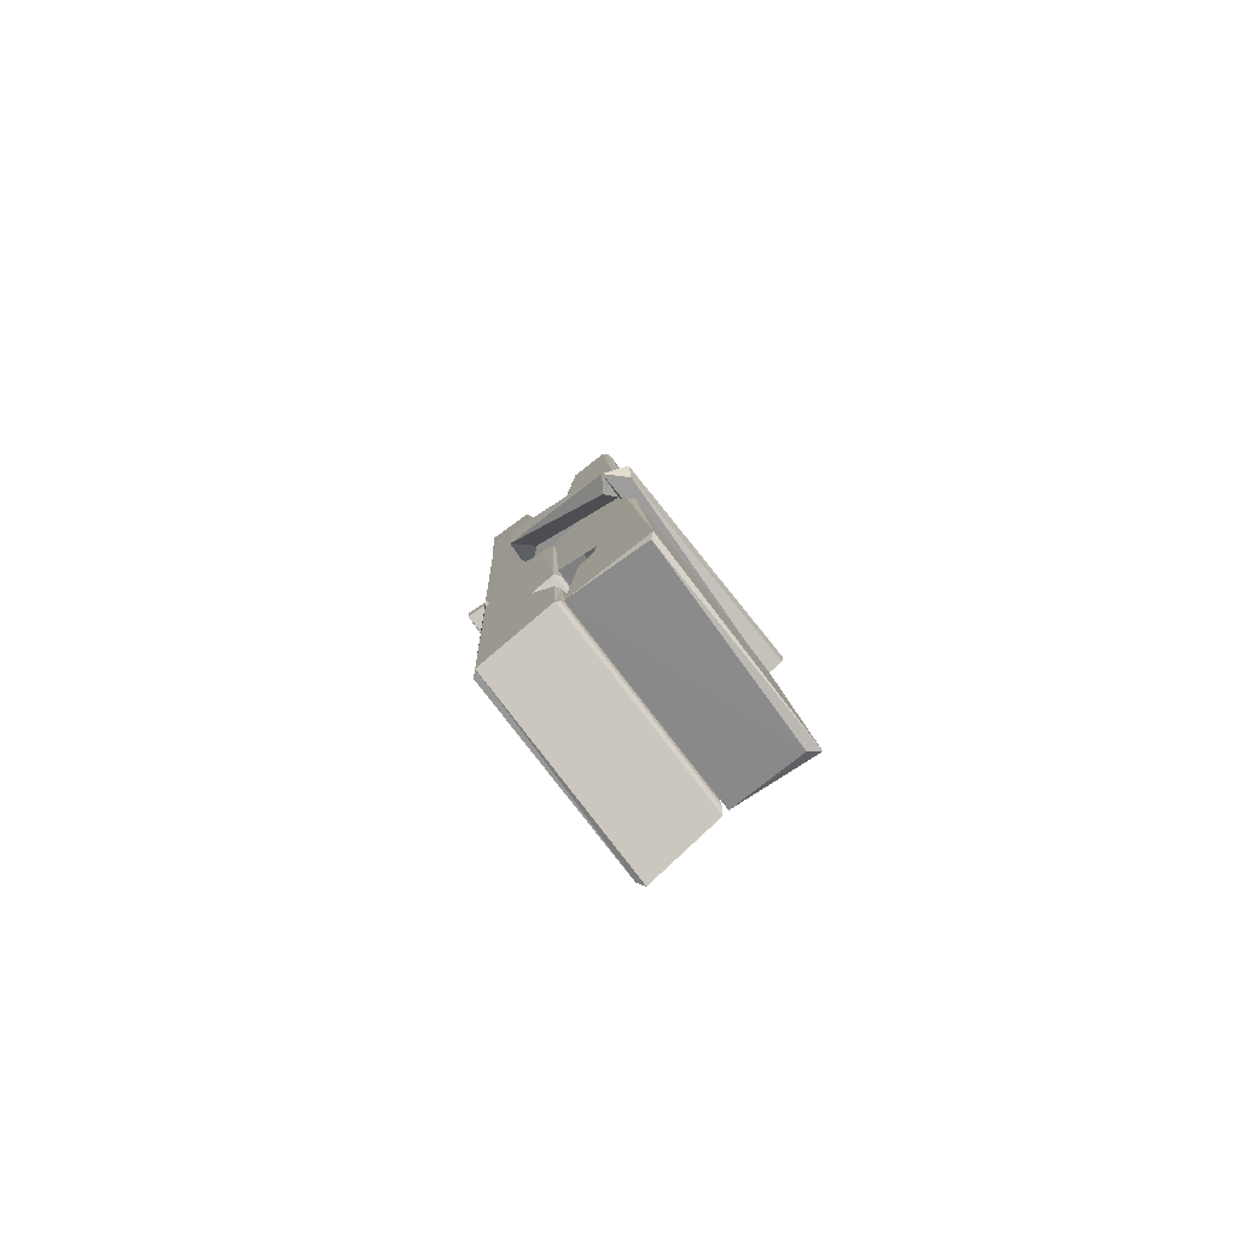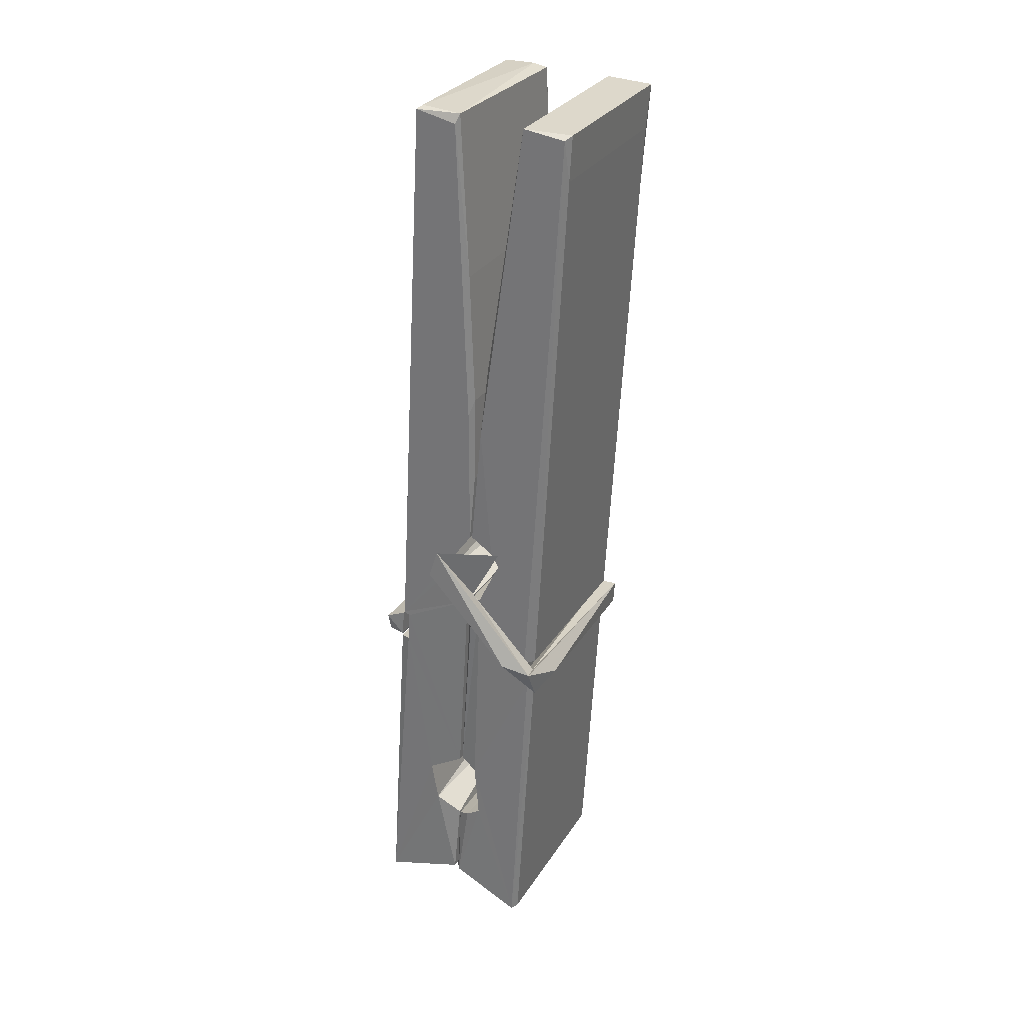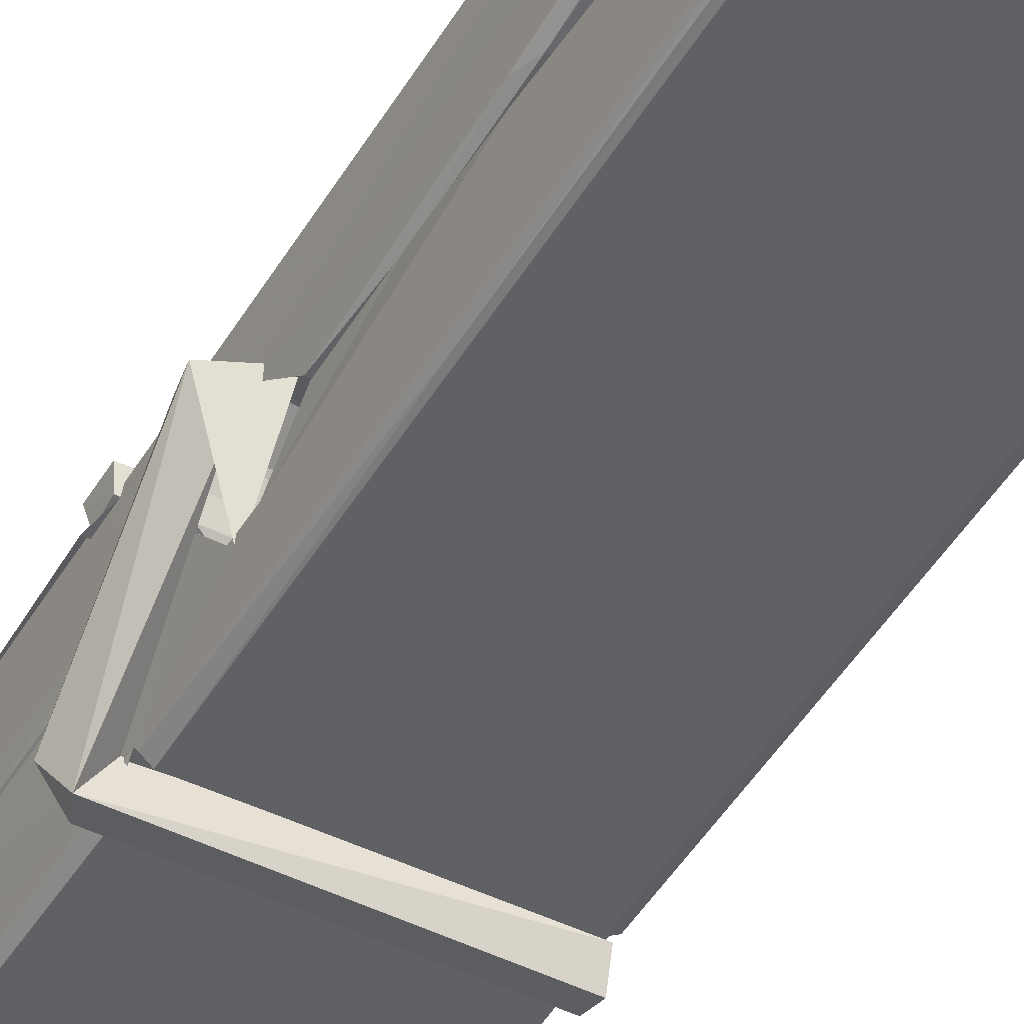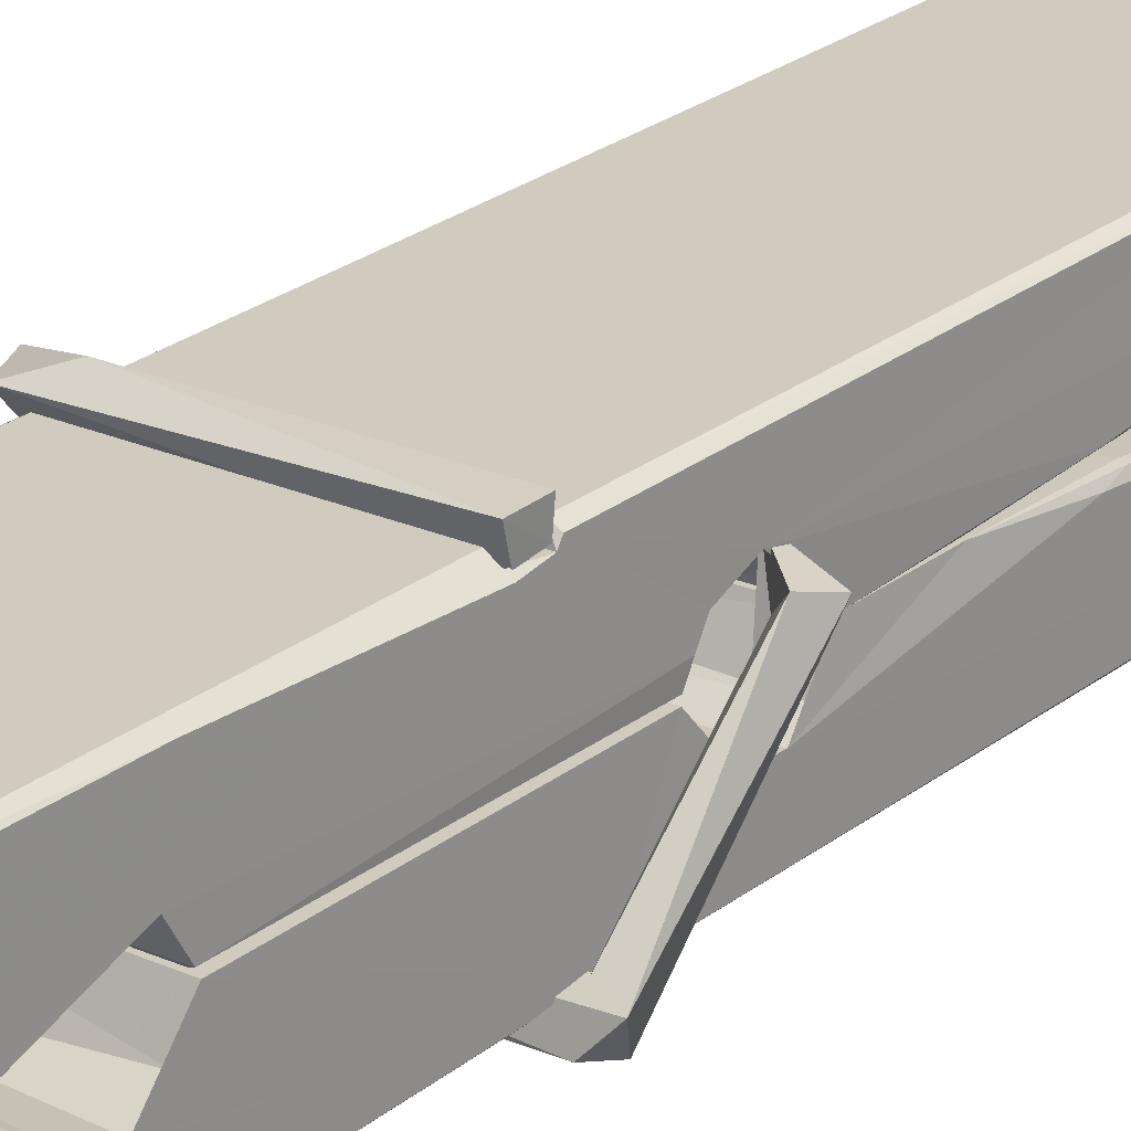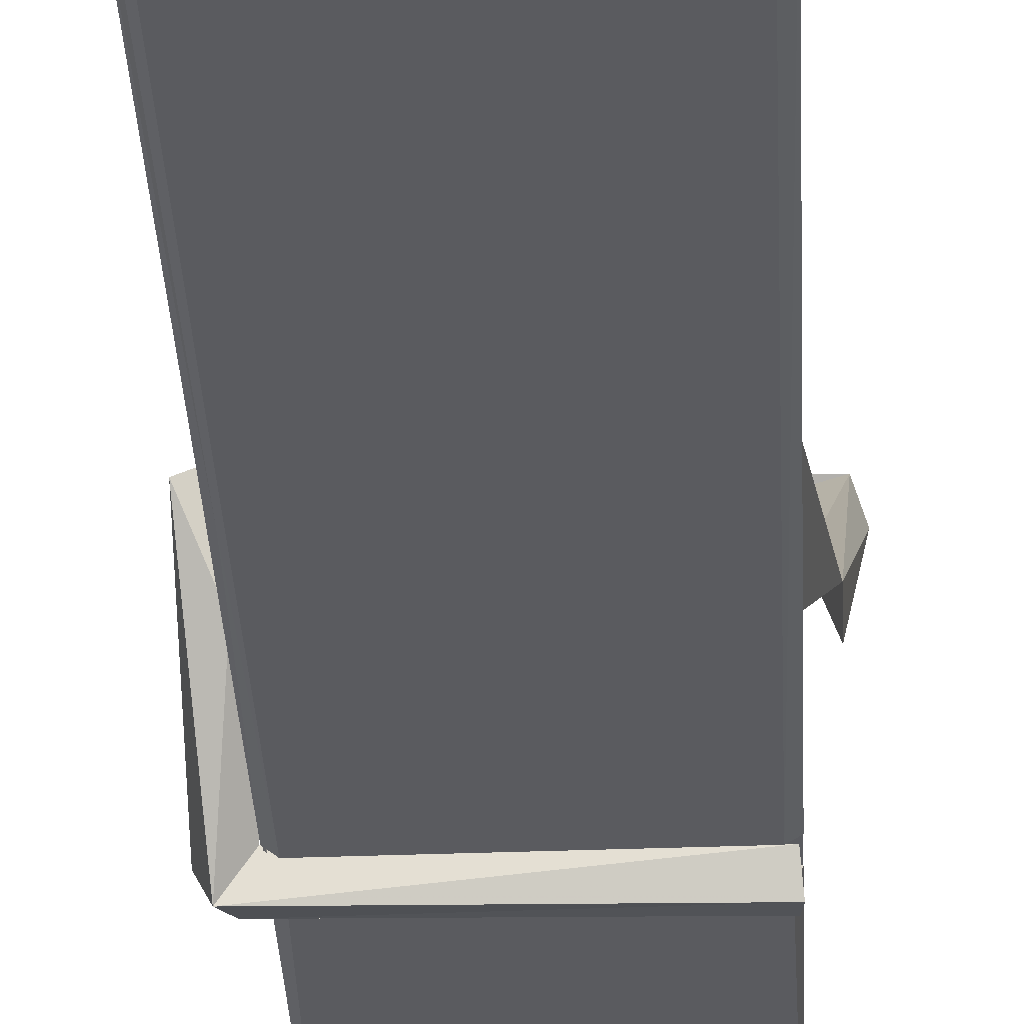
<metadata>
{"format":"obj","ext":"obj","renderer":"f3d","projection":"perspective","resolution":1024,"background":"white","views":[{"elev":-78.5,"azim":128.0,"up":"+Y"},{"elev":27.7,"azim":-63.3,"up":"+Y"},{"elev":-44.3,"azim":151.2,"up":"+Z"},{"elev":20.5,"azim":41.0,"up":"+Z"},{"elev":-28.9,"azim":-175.9,"up":"+Z"}]}
</metadata>
<code>
v 1.819 9.839 -9.171
v 1.982 9.873 -9.23
v 1.82 9.871 -9.231
v 1.824 9.875 -9.232
v 1.807 10.42 -9.187
v 1.809 10.5 -9.174
v 1.806 10.59 -9.157
v 1.811 10.39 -9.193
v 1.964 10.59 -9.156
v 1.805 10.59 -9.114
v 1.805 10.36 -9.194
v 1.798 10.63 -9.151
v 1.979 10.01 -9.221
v 1.812 10.11 -9.152
v 1.809 10.19 -9.198
v 1.816 9.941 -9.218
v 1.816 9.948 -9.205
v 1.815 9.996 -9.208
v 1.98 9.955 -9.203
v 1.975 9.975 -9.196
v 1.82 9.958 -9.198
v 1.974 10.22 -9.179
v 1.969 10.24 -9.183
v 1.808 10.24 -9.186
v 1.809 10.25 -9.205
v 1.972 10.26 -9.206
v 1.817 10.14 -9.146
v 1.959 10.6 -9.158
v 1.961 10.63 -9.152
v 1.965 10.39 -9.194
v 1.974 10.2 -9.189
v 1.973 10.19 -9.209
v 1.974 10.19 -9.2
v 1.973 10.01 -9.224
v 1.98 9.875 -9.233
v 1.977 9.879 -9.233
v 1.98 10.12 -9.157
v 1.819 10.11 -9.148
v 1.959 10.59 -9.115
v 1.961 10.5 -9.176
v 1.809 10.21 -9.178
v 1.818 10.01 -9.223
v 1.825 9.976 -9.195
v 1.98 9.943 -9.226
v 1.813 10.31 -9.201
v 1.967 10.32 -9.202
v 1.808 10.23 -9.179
v 1.799 10.62 -9.115
v 1.806 10.63 -9.112
v 1.963 10.63 -9.113
v 1.967 10.47 -9.127
v 1.976 10.14 -9.151
v 1.976 9.94 -9.229
v 1.983 9.843 -9.173
v 1.979 9.844 -9.168
v 1.824 9.841 -9.167
v 1.817 9.868 -9.229
v 1.969 10.38 -9.192
v 1.979 9.996 -9.204
v 1.814 10.19 -9.21
v 1.969 10.19 -9.211
v 1.976 10.14 -9.156
v 1.809 10.18 -9.207
v 1.976 10.12 -9.154
v 1.971 10.12 -9.149
v 1.821 9.936 -9.228
v 1.811 10.14 -9.154
v 1.812 10.12 -9.156
v 1.971 10.14 -9.147
v 1.801 10.63 -9.207
v 1.979 9.874 -9.235
v 1.808 10.39 -9.2
v 1.805 10.5 -9.203
v 1.963 10.63 -9.211
v 1.962 10.64 -9.244
v 1.969 10.38 -9.206
v 1.967 10.39 -9.202
v 1.964 10.5 -9.205
v 1.804 10.37 -9.205
v 1.814 10 -9.224
v 1.979 10.01 -9.225
v 1.98 9.95 -9.245
v 1.814 9.987 -9.255
v 1.813 10.13 -9.283
v 1.978 10 -9.246
v 1.812 10.22 -9.239
v 1.969 10.25 -9.229
v 1.815 10.25 -9.225
v 1.973 10.23 -9.238
v 1.808 10.25 -9.207
v 1.809 10.2 -9.236
v 1.973 10.2 -9.232
v 1.973 10.21 -9.238
v 1.97 10.26 -9.208
v 1.81 10.19 -9.211
v 1.803 10.63 -9.247
v 1.963 10.39 -9.201
v 1.979 9.966 -9.256
v 1.969 10.13 -9.284
v 1.967 10.34 -9.268
v 1.957 10.63 -9.248
v 1.956 10.64 -9.219
v 1.96 10.64 -9.208
v 1.96 10.5 -9.204
v 1.808 10.23 -9.236
v 1.979 9.984 -9.257
v 1.815 9.952 -9.25
v 1.817 9.871 -9.233
v 1.81 10.31 -9.202
v 1.968 10.32 -9.203
v 1.969 10.16 -9.282
v 1.797 10.63 -9.244
v 1.803 10.64 -9.242
v 1.96 10.64 -9.246
v 1.974 10.16 -9.277
v 1.975 10.13 -9.279
v 1.982 9.856 -9.303
v 1.823 9.849 -9.294
v 1.81 10.13 -9.274
v 1.798 10.63 -9.21
v 1.979 9.852 -9.3
v 1.816 10.16 -9.281
v 1.81 10.16 -9.277
v 1.974 10.19 -9.212
v 1.81 10.15 -9.273
v 1.821 9.937 -9.229
v 1.817 9.85 -9.302
v 1.974 10.16 -9.274
v 1.969 10.13 -9.276
v 1.811 10.15 -9.279
v 1.976 10.15 -9.273
v 1.983 10.14 -9.29
v 1.811 10.13 -9.281
v 1.998 10.14 -9.275
v 1.812 10.13 -9.294
v 1.81 10.15 -9.295
v 1.978 10.12 -9.14
v 1.977 10.12 -9.155
v 1.977 10.22 -9.196
v 1.792 10.14 -9.141
v 1.972 10.22 -9.246
v 1.962 10.24 -9.177
v 1.816 10.19 -9.223
v 1.808 10.24 -9.179
v 1.795 10.24 -9.234
v 1.796 10.21 -9.242
v 1.786 10.14 -9.164
v 1.807 10.2 -9.204
v 1.831 10.12 -9.132
v 1.807 10.11 -9.142
v 1.805 10.12 -9.155
v 1.977 10.14 -9.152
v 1.808 10.13 -9.144
v 1.978 10.14 -9.138
v 1.996 10.23 -9.187
v 1.992 10.21 -9.182
v 1.986 10.14 -9.267
v 1.99 10.15 -9.293
f 49 29 12
f 8 5 6
f 5 7 6
f 7 40 6
f 40 8 6
f 58 30 29
f 58 29 9
f 12 5 11
f 18 15 42
f 15 63 42
f 20 59 19
f 38 14 1
f 18 43 17
f 18 59 43
f 17 43 21
f 22 23 26
f 41 31 15
f 15 32 60
f 7 5 12
f 50 9 29
f 48 10 49
f 28 12 29
f 28 29 40
f 29 30 40
f 23 24 26
f 22 47 23
f 47 24 23
f 41 22 31
f 18 13 59
f 43 59 20
f 19 17 21
f 21 20 19
f 44 16 19
f 16 17 19
f 54 57 2
f 69 52 51
f 39 51 50
f 28 7 12
f 30 8 40
f 40 7 28
f 25 45 26
f 25 26 24
f 47 22 41
f 31 33 15
f 33 32 15
f 34 13 42
f 42 13 18
f 43 20 21
f 36 35 3
f 36 3 4
f 57 3 2
f 3 35 2
f 10 39 50
f 10 50 49
f 25 11 45
f 11 5 8
f 11 8 45
f 45 8 30
f 26 45 46
f 45 30 46
f 58 22 26
f 26 46 58
f 46 30 58
f 51 39 69
f 39 10 69
f 25 24 11
f 47 67 48
f 67 27 48
f 48 27 10
f 51 9 50
f 22 9 51
f 52 22 51
f 64 37 55
f 55 56 54
f 54 56 1
f 4 3 66
f 36 4 66
f 36 66 53
f 35 36 53
f 35 53 2
f 56 55 38
f 66 3 57
f 1 18 17
f 14 18 1
f 15 18 14
f 47 11 24
f 11 47 48
f 12 11 48
f 49 12 48
f 29 49 50
f 9 22 58
f 31 22 52
f 31 52 33
f 64 19 59
f 19 64 44
f 2 44 64
f 2 64 54
f 57 54 1
f 32 61 60
f 33 13 32
f 62 33 52
f 47 41 15
f 15 60 63
f 60 61 42
f 34 42 61
f 32 13 34
f 32 34 61
f 33 59 13
f 64 59 33
f 38 55 65
f 55 37 65
f 14 68 15
f 60 42 63
f 66 16 44
f 66 44 53
f 2 53 44
f 55 54 64
f 38 1 56
f 17 57 1
f 57 17 16
f 66 57 16
f 15 68 67
f 62 37 64
f 68 37 62
f 68 62 67
f 64 33 62
f 52 69 62
f 67 62 69
f 67 69 27
f 47 15 67
f 69 10 27
f 37 38 65
f 38 37 68
f 68 14 38
f 82 117 71
f 75 76 74
f 76 77 78
f 76 78 74
f 78 103 74
f 73 72 79
f 73 79 120
f 83 85 106
f 83 80 85
f 83 106 98
f 83 98 107
f 106 116 98
f 105 86 91
f 87 94 89
f 112 123 122
f 123 90 105
f 90 88 105
f 70 73 120
f 103 78 104
f 78 77 97
f 78 97 104
f 88 94 87
f 89 86 105
f 105 87 89
f 93 86 89
f 117 116 99
f 115 100 111
f 96 111 101
f 111 100 101
f 100 114 101
f 72 73 104
f 73 70 103
f 73 103 104
f 104 97 72
f 90 109 94
f 94 88 90
f 105 88 87
f 92 91 93
f 91 86 93
f 95 91 92
f 92 124 95
f 95 81 80
f 80 81 85
f 98 82 107
f 107 82 126
f 108 71 118
f 127 121 117
f 114 112 96
f 114 96 101
f 102 103 70
f 72 97 110
f 72 110 109
f 110 94 109
f 97 77 110
f 89 94 110
f 89 110 76
f 110 77 76
f 122 111 96
f 96 112 122
f 79 72 109
f 109 90 79
f 127 84 119
f 113 112 114
f 114 102 113
f 75 102 114
f 75 114 100
f 75 100 115
f 121 127 118
f 126 71 108
f 84 127 117
f 99 84 117
f 127 83 107
f 127 119 83
f 95 123 91
f 91 123 105
f 90 123 112
f 90 112 79
f 112 120 79
f 112 70 120
f 70 112 113
f 70 113 102
f 102 75 103
f 103 75 74
f 76 75 89
f 75 115 89
f 115 93 89
f 81 128 116
f 106 85 81
f 106 81 116
f 98 116 117
f 98 117 82
f 121 71 117
f 71 121 118
f 127 108 118
f 92 93 124
f 93 115 124
f 123 95 125
f 81 95 124
f 128 81 124
f 124 115 128
f 128 115 111
f 111 122 125
f 111 125 128
f 122 123 125
f 80 83 119
f 71 126 82
f 127 107 108
f 107 126 108
f 119 129 128
f 128 125 119
f 80 125 95
f 125 80 119
f 99 116 128
f 99 128 129
f 99 129 119
f 119 84 99
f 131 158 130
f 132 136 158
f 132 134 133
f 130 136 133
f 132 133 135
f 136 132 135
f 130 158 136
f 149 137 154
f 154 152 153
f 155 134 158
f 158 131 139
f 151 148 153
f 147 146 151
f 155 142 156
f 156 142 139
f 155 139 142
f 142 155 141
f 141 155 142
f 145 144 143
f 145 143 144
f 148 145 144
f 144 145 148
f 146 145 148
f 147 145 146
f 146 148 151
f 147 140 145
f 156 139 131
f 134 155 156
f 155 158 139
f 145 140 148
f 147 150 140
f 150 147 151
f 150 149 140
f 140 153 148
f 153 140 154
f 154 140 149
f 151 138 150
f 153 152 151
f 138 152 137
f 137 152 154
f 150 137 149
f 137 150 138
f 138 151 152
f 157 134 156
f 157 156 131
f 157 131 134
f 132 158 134
f 134 131 133
f 131 130 133
f 133 136 135
f 49 29 12
f 8 5 6
f 5 7 6
f 7 40 6
f 40 8 6
f 58 30 29
f 58 29 9
f 12 5 11
f 18 15 42
f 15 63 42
f 20 59 19
f 38 14 1
f 18 43 17
f 18 59 43
f 17 43 21
f 22 23 26
f 41 31 15
f 15 32 60
f 7 5 12
f 50 9 29
f 48 10 49
f 28 12 29
f 28 29 40
f 29 30 40
f 23 24 26
f 22 47 23
f 47 24 23
f 41 22 31
f 18 13 59
f 43 59 20
f 19 17 21
f 21 20 19
f 44 16 19
f 16 17 19
f 54 57 2
f 69 52 51
f 39 51 50
f 28 7 12
f 30 8 40
f 40 7 28
f 25 45 26
f 25 26 24
f 47 22 41
f 31 33 15
f 33 32 15
f 34 13 42
f 42 13 18
f 43 20 21
f 36 35 3
f 36 3 4
f 57 3 2
f 3 35 2
f 10 39 50
f 10 50 49
f 25 11 45
f 11 5 8
f 11 8 45
f 45 8 30
f 26 45 46
f 45 30 46
f 58 22 26
f 26 46 58
f 46 30 58
f 51 39 69
f 39 10 69
f 25 24 11
f 47 67 48
f 67 27 48
f 48 27 10
f 51 9 50
f 22 9 51
f 52 22 51
f 64 37 55
f 55 56 54
f 54 56 1
f 4 3 66
f 36 4 66
f 36 66 53
f 35 36 53
f 35 53 2
f 56 55 38
f 66 3 57
f 1 18 17
f 14 18 1
f 15 18 14
f 47 11 24
f 11 47 48
f 12 11 48
f 49 12 48
f 29 49 50
f 9 22 58
f 31 22 52
f 31 52 33
f 64 19 59
f 19 64 44
f 2 44 64
f 2 64 54
f 57 54 1
f 32 61 60
f 33 13 32
f 62 33 52
f 47 41 15
f 15 60 63
f 60 61 42
f 34 42 61
f 32 13 34
f 32 34 61
f 33 59 13
f 64 59 33
f 38 55 65
f 55 37 65
f 14 68 15
f 60 42 63
f 66 16 44
f 66 44 53
f 2 53 44
f 55 54 64
f 38 1 56
f 17 57 1
f 57 17 16
f 66 57 16
f 15 68 67
f 62 37 64
f 68 37 62
f 68 62 67
f 64 33 62
f 52 69 62
f 67 62 69
f 67 69 27
f 47 15 67
f 69 10 27
f 37 38 65
f 38 37 68
f 68 14 38
f 82 117 71
f 75 76 74
f 76 77 78
f 76 78 74
f 78 103 74
f 73 72 79
f 73 79 120
f 83 85 106
f 83 80 85
f 83 106 98
f 83 98 107
f 106 116 98
f 105 86 91
f 87 94 89
f 112 123 122
f 123 90 105
f 90 88 105
f 70 73 120
f 103 78 104
f 78 77 97
f 78 97 104
f 88 94 87
f 89 86 105
f 105 87 89
f 93 86 89
f 117 116 99
f 115 100 111
f 96 111 101
f 111 100 101
f 100 114 101
f 72 73 104
f 73 70 103
f 73 103 104
f 104 97 72
f 90 109 94
f 94 88 90
f 105 88 87
f 92 91 93
f 91 86 93
f 95 91 92
f 92 124 95
f 95 81 80
f 80 81 85
f 98 82 107
f 107 82 126
f 108 71 118
f 127 121 117
f 114 112 96
f 114 96 101
f 102 103 70
f 72 97 110
f 72 110 109
f 110 94 109
f 97 77 110
f 89 94 110
f 89 110 76
f 110 77 76
f 122 111 96
f 96 112 122
f 79 72 109
f 109 90 79
f 127 84 119
f 113 112 114
f 114 102 113
f 75 102 114
f 75 114 100
f 75 100 115
f 121 127 118
f 126 71 108
f 84 127 117
f 99 84 117
f 127 83 107
f 127 119 83
f 95 123 91
f 91 123 105
f 90 123 112
f 90 112 79
f 112 120 79
f 112 70 120
f 70 112 113
f 70 113 102
f 102 75 103
f 103 75 74
f 76 75 89
f 75 115 89
f 115 93 89
f 81 128 116
f 106 85 81
f 106 81 116
f 98 116 117
f 98 117 82
f 121 71 117
f 71 121 118
f 127 108 118
f 92 93 124
f 93 115 124
f 123 95 125
f 81 95 124
f 128 81 124
f 124 115 128
f 128 115 111
f 111 122 125
f 111 125 128
f 122 123 125
f 80 83 119
f 71 126 82
f 127 107 108
f 107 126 108
f 119 129 128
f 128 125 119
f 80 125 95
f 125 80 119
f 99 116 128
f 99 128 129
f 99 129 119
f 119 84 99
f 131 158 130
f 132 136 158
f 132 134 133
f 130 136 133
f 132 133 135
f 136 132 135
f 130 158 136
f 149 137 154
f 154 152 153
f 155 134 158
f 158 131 139
f 151 148 153
f 147 146 151
f 155 142 156
f 156 142 139
f 155 139 142
f 142 155 141
f 141 155 142
f 145 144 143
f 145 143 144
f 148 145 144
f 144 145 148
f 146 145 148
f 147 145 146
f 146 148 151
f 147 140 145
f 156 139 131
f 134 155 156
f 155 158 139
f 145 140 148
f 147 150 140
f 150 147 151
f 150 149 140
f 140 153 148
f 153 140 154
f 154 140 149
f 151 138 150
f 153 152 151
f 138 152 137
f 137 152 154
f 150 137 149
f 137 150 138
f 138 151 152
f 157 134 156
f 157 156 131
f 157 131 134
f 132 158 134
f 134 131 133
f 131 130 133
f 133 136 135

</code>
